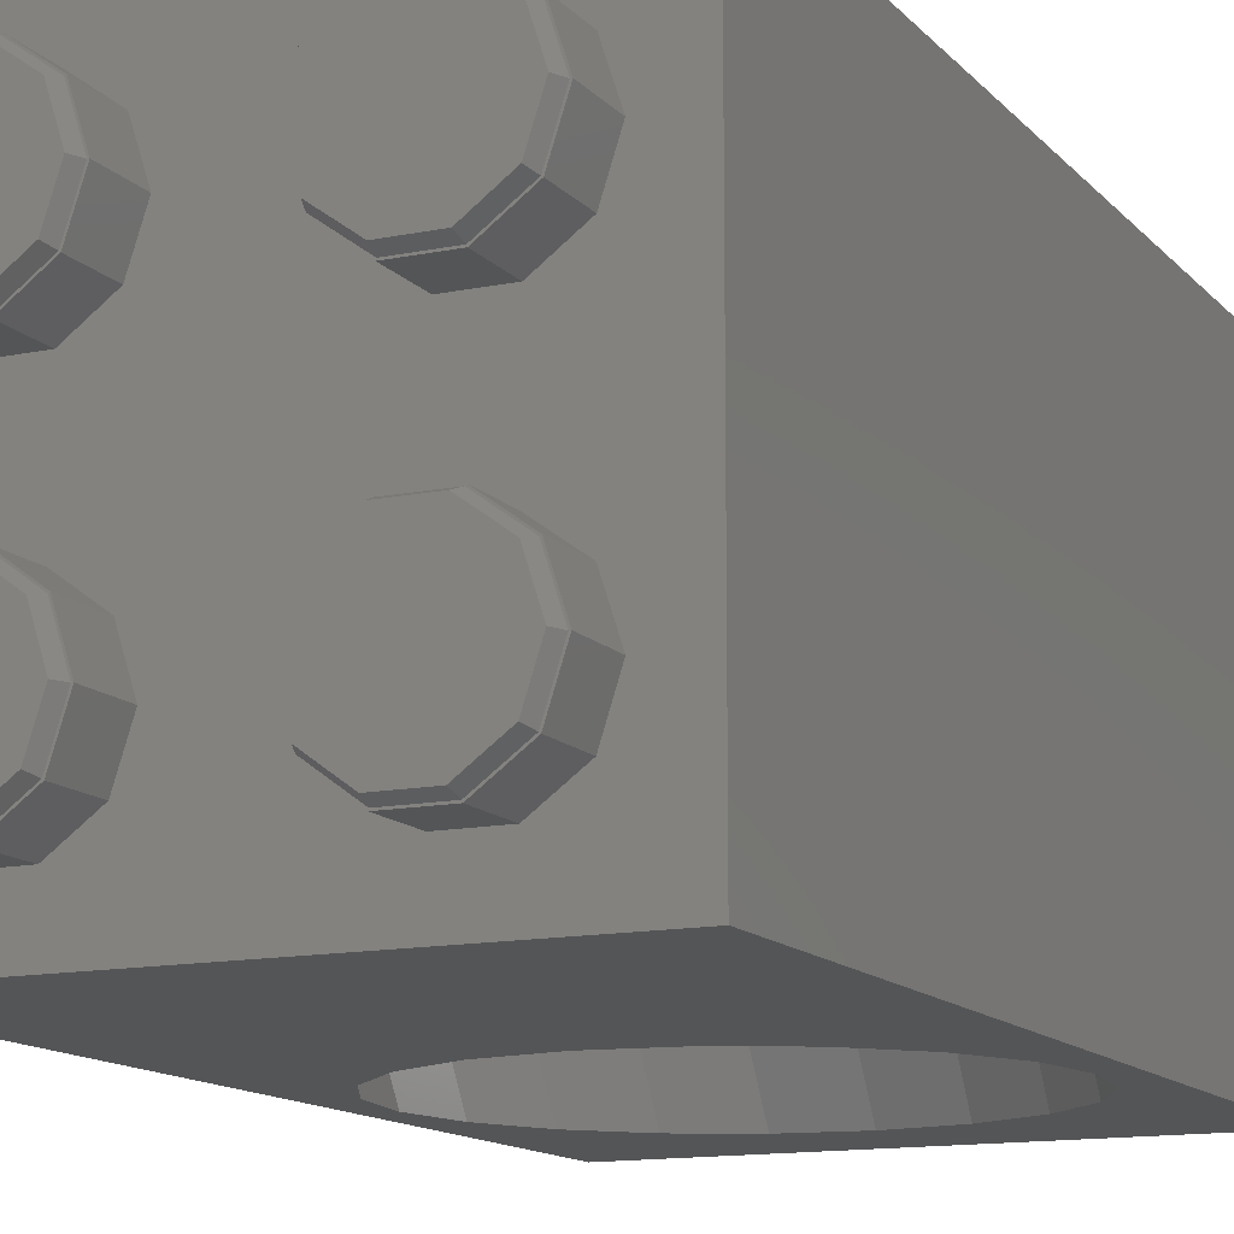
<metadata>
{"format":"stl","ext":"stl","renderer":"f3d","projection":"perspective","resolution":1024,"background":"white","views":[{"elev":-13.1,"azim":25.1,"up":"+Y"}]}
</metadata>
<code>
# stl→obj: 424 verts, 832 faces
v -15.85 -15.85 7.629e-07
v -15.85 15.85 57.6
v -15.85 15.85 7.629e-07
v -15.85 -15.85 57.6
v 15.85 -15.85 57.6
v 15.85 15.85 57.6
v 15.85 15.85 7.629e-07
v 15.85 -15.85 7.629e-07
v -6.825 -12.94 7.629e-07
v -9.175 -14.45 7.629e-07
v -9.175 -12.94 7.629e-07
v -6.825 12.94 7.629e-07
v -9.175 12.94 7.629e-07
v -6.825 14.45 7.629e-07
v 9.175 12.94 7.629e-07
v 6.825 12.94 7.629e-07
v 9.175 14.45 7.629e-07
v 12.94 6.825 7.629e-07
v 14.45 9.175 7.629e-07
v 14.45 6.825 7.629e-07
v 12.94 9.175 7.629e-07
v 12.94 -9.175 7.629e-07
v 14.45 -6.825 7.629e-07
v 14.45 -9.175 7.629e-07
v 12.94 -6.825 7.629e-07
v 14.45 -14.45 7.629e-07
v 9.175 -14.45 7.629e-07
v 6.825 -14.45 7.629e-07
v 9.175 -12.94 7.629e-07
v -6.825 -14.45 7.629e-07
v -14.45 -9.175 7.629e-07
v -14.45 -14.45 7.629e-07
v -14.45 -6.825 7.629e-07
v -14.45 6.825 7.629e-07
v -14.45 9.175 7.629e-07
v 14.45 14.45 7.629e-07
v 6.825 14.45 7.629e-07
v -9.175 14.45 7.629e-07
v -14.45 14.45 7.629e-07
v 6.825 -12.94 7.629e-07
v -12.94 -6.825 7.629e-07
v -12.94 -9.175 7.629e-07
v -12.94 9.175 7.629e-07
v -12.94 6.825 7.629e-07
v 0 -15.85 34.69
v -4.326 -15.85 34
v -8.229 -15.85 32.02
v -8.982 -15.85 31.26
v -11.33 -15.85 28.92
v -12.87 -15.85 25.88
v -13.31 -15.85 25.02
v -13.46 -15.85 24.09
v -14 -15.85 20.69
v -4.326 -15.85 7.375
v 0 -15.85 6.69
v -4.905 -15.85 7.67
v -8.229 -15.85 9.363
v -11.33 -15.85 12.46
v -12.96 -15.85 15.66
v -13.31 -15.85 16.36
v 4.326 -15.85 34
v 8.229 -15.85 32.02
v 8.982 -15.85 31.26
v 11.33 -15.85 28.92
v 12.87 -15.85 25.88
v 13.31 -15.85 25.02
v 13.46 -15.85 24.09
v 14 -15.85 20.69
v 13.31 -15.85 16.36
v 12.96 -15.85 15.66
v 11.33 -15.85 12.46
v 8.229 -15.85 9.363
v 4.905 -15.85 7.67
v 4.326 -15.85 7.375
v 0 15.85 53.71
v 4.326 15.85 53.02
v 8.229 15.85 51.04
v 9.866 15.85 49.4
v 11.33 15.85 47.94
v 12.29 15.85 46.05
v 13.31 15.85 44.04
v 13.66 15.85 41.88
v 14 15.85 39.71
v 12.39 15.85 33.57
v 13.31 15.85 35.38
v 4.326 15.85 26.4
v 0 15.85 25.71
v 6.042 15.85 27.27
v 8.229 15.85 28.38
v 11.33 15.85 31.48
v -4.326 15.85 53.02
v -8.229 15.85 51.04
v -9.866 15.85 49.4
v -11.33 15.85 47.94
v -12.29 15.85 46.05
v -13.31 15.85 44.04
v -13.66 15.85 41.88
v -14 15.85 39.71
v -12.39 15.85 33.57
v -11.33 15.85 31.48
v -4.326 15.85 26.4
v -6.042 15.85 27.27
v -8.229 15.85 28.38
v -13.31 15.85 35.38
v -14.45 -14.45 6
v -14.45 -9.175 6
v -14.45 9.175 6
v -14.45 14.45 6
v -14.45 -6.825 6
v -14.45 6.825 6
v 14.45 -9.175 6
v 14.45 -14.45 6
v 14.45 14.45 6
v 14.45 9.175 6
v 14.45 6.825 6
v 14.45 -6.825 6
v -9.175 -14.45 6
v 9.175 -14.45 6
v -6.825 -14.45 6
v 6.825 -14.45 6
v -9.175 14.45 6
v 9.175 14.45 6
v 6.825 14.45 6
v -6.825 14.45 6
v 12.79 8 61.2
v 11.87 10.81 57.7
v 11.87 10.81 61.2
v 12.79 8 57.7
v 3.214 8 57.7
v 4.128 10.81 61.2
v 4.128 10.81 57.7
v 3.214 8 61.2
v 11.87 5.187 57.7
v 9.479 3.448 57.7
v 9.479 12.55 57.7
v 6.521 3.448 57.7
v 6.521 12.55 57.7
v 4.128 5.187 57.7
v 6.521 12.55 61.2
v 9.479 12.55 61.2
v 12 10.11 61.2
v 12.69 8 61.2
v 11.79 10.75 61.2
v 9.996 12.06 61.2
v 9.448 12.46 61.2
v 6.552 12.46 61.2
v 6.004 12.06 61.2
v 4.209 10.75 61.2
v 3.999 10.11 61.2
v 3.314 8 61.2
v 12 5.89 61.2
v 11.87 5.187 61.2
v 11.79 5.245 61.2
v 9.996 3.941 61.2
v 9.479 3.448 61.2
v 9.448 3.543 61.2
v 6.552 3.543 61.2
v 6.521 3.448 61.2
v 6.004 3.941 61.2
v 4.128 5.187 61.2
v 4.209 5.245 61.2
v 3.999 5.89 61.2
v 12.39 8 61.95
v 4.451 5.422 61.95
v 6.645 12.17 61.95
v 9.355 12.17 61.95
v 11.55 10.58 61.95
v 9.355 3.828 61.95
v 6.645 3.828 61.95
v 4.451 10.58 61.95
v 3.614 8 61.95
v 11.55 5.422 61.95
v -3.214 8 61.2
v -4.128 10.81 57.7
v -4.128 10.81 61.2
v -3.214 8 57.7
v -12.79 8 57.7
v -11.87 10.81 61.2
v -11.87 10.81 57.7
v -12.79 8 61.2
v -4.128 5.187 57.7
v -6.521 3.448 57.7
v -6.521 12.55 57.7
v -9.479 3.448 57.7
v -9.479 12.55 57.7
v -11.87 5.187 57.7
v -9.479 12.55 61.2
v -6.521 12.55 61.2
v -3.999 10.11 61.2
v -3.314 8 61.2
v -4.209 10.75 61.2
v -6.004 12.06 61.2
v -6.552 12.46 61.2
v -9.448 12.46 61.2
v -9.996 12.06 61.2
v -11.79 10.75 61.2
v -12 10.11 61.2
v -12.69 8 61.2
v -3.999 5.89 61.2
v -4.128 5.187 61.2
v -4.209 5.245 61.2
v -6.004 3.941 61.2
v -6.521 3.448 61.2
v -6.552 3.543 61.2
v -9.448 3.543 61.2
v -9.479 3.448 61.2
v -9.996 3.941 61.2
v -11.87 5.187 61.2
v -11.79 5.245 61.2
v -12 5.89 61.2
v -3.614 8 61.95
v -11.55 5.422 61.95
v -9.355 12.17 61.95
v -6.645 12.17 61.95
v -4.451 10.58 61.95
v -6.645 3.828 61.95
v -9.355 3.828 61.95
v -11.55 10.58 61.95
v -12.39 8 61.95
v -4.451 5.422 61.95
v 12.79 -8 61.2
v 11.87 -5.187 57.7
v 11.87 -5.187 61.2
v 12.79 -8 57.7
v 3.214 -8 57.7
v 4.128 -5.187 61.2
v 4.128 -5.187 57.7
v 3.214 -8 61.2
v 11.87 -10.81 57.7
v 9.479 -12.55 57.7
v 9.479 -3.448 57.7
v 6.521 -12.55 57.7
v 6.521 -3.448 57.7
v 4.128 -10.81 57.7
v 6.521 -3.448 61.2
v 9.479 -3.448 61.2
v 12 -5.89 61.2
v 12.69 -8 61.2
v 11.79 -5.245 61.2
v 9.996 -3.941 61.2
v 9.448 -3.543 61.2
v 6.552 -3.543 61.2
v 6.004 -3.941 61.2
v 4.209 -5.245 61.2
v 3.999 -5.89 61.2
v 3.314 -8 61.2
v 12 -10.11 61.2
v 11.87 -10.81 61.2
v 11.79 -10.75 61.2
v 9.996 -12.06 61.2
v 9.479 -12.55 61.2
v 9.448 -12.46 61.2
v 6.552 -12.46 61.2
v 6.521 -12.55 61.2
v 6.004 -12.06 61.2
v 4.128 -10.81 61.2
v 4.209 -10.75 61.2
v 3.999 -10.11 61.2
v 12.39 -8 61.95
v 4.451 -10.58 61.95
v 6.645 -3.828 61.95
v 9.355 -3.828 61.95
v 11.55 -5.422 61.95
v 9.355 -12.17 61.95
v 6.645 -12.17 61.95
v 4.451 -5.422 61.95
v 3.614 -8 61.95
v 11.55 -10.58 61.95
v -3.214 -8 61.2
v -4.128 -5.187 57.7
v -4.128 -5.187 61.2
v -3.214 -8 57.7
v -12.79 -8 57.7
v -11.87 -5.187 61.2
v -11.87 -5.187 57.7
v -12.79 -8 61.2
v -4.128 -10.81 57.7
v -6.521 -12.55 57.7
v -6.521 -3.448 57.7
v -9.479 -12.55 57.7
v -9.479 -3.448 57.7
v -11.87 -10.81 57.7
v -9.479 -3.448 61.2
v -6.521 -3.448 61.2
v -3.999 -5.89 61.2
v -3.314 -8 61.2
v -4.209 -5.245 61.2
v -6.004 -3.941 61.2
v -6.552 -3.543 61.2
v -9.448 -3.543 61.2
v -9.996 -3.941 61.2
v -11.79 -5.245 61.2
v -12 -5.89 61.2
v -12.69 -8 61.2
v -3.999 -10.11 61.2
v -4.128 -10.81 61.2
v -4.209 -10.75 61.2
v -6.004 -12.06 61.2
v -6.521 -12.55 61.2
v -6.552 -12.46 61.2
v -9.448 -12.46 61.2
v -9.479 -12.55 61.2
v -9.996 -12.06 61.2
v -11.87 -10.81 61.2
v -11.79 -10.75 61.2
v -12 -10.11 61.2
v -3.614 -8 61.95
v -11.55 -10.58 61.95
v -9.355 -3.828 61.95
v -6.645 -3.828 61.95
v -4.451 -5.422 61.95
v -6.645 -12.17 61.95
v -9.355 -12.17 61.95
v -11.55 -5.422 61.95
v -12.39 -8 61.95
v -4.451 -10.58 61.95
v 6.427 0 0.15
v 5.2 3.778 7.629e-07
v 5.2 3.778 0.15
v 6.427 0 7.629e-07
v -6.427 0 7.629e-07
v -5.2 3.778 0.15
v -5.2 3.778 7.629e-07
v -6.427 0 0.15
v 5.2 -3.778 7.629e-07
v 5.327 0 7.629e-07
v 4.31 -3.131 7.629e-07
v 1.986 -6.113 7.629e-07
v 1.646 -5.067 7.629e-07
v -1.646 -5.067 7.629e-07
v -1.986 -6.113 7.629e-07
v -4.31 -3.131 7.629e-07
v -5.2 -3.778 7.629e-07
v -5.327 0 7.629e-07
v 4.31 3.131 7.629e-07
v 1.986 6.113 7.629e-07
v 1.646 5.067 7.629e-07
v -1.646 5.067 7.629e-07
v -1.986 6.113 7.629e-07
v -4.31 3.131 7.629e-07
v -1.986 6.113 0.15
v 1.986 6.113 0.15
v 1.986 -6.113 0.15
v -1.986 -6.113 0.15
v 5.2 -3.778 0.15
v -5.2 -3.778 0.15
v 6.627 0 6
v 5.362 3.895 0.15
v 5.362 3.895 6
v 6.627 0 0.15
v -6.627 0 0.15
v -5.362 3.895 6
v -5.362 3.895 0.15
v -6.627 0 6
v 2.048 6.303 0.15
v -2.048 6.303 6
v 2.048 6.303 6
v -2.048 6.303 0.15
v 5.362 -3.895 0.15
v 2.048 -6.303 0.15
v -2.048 -6.303 0.15
v -5.362 -3.895 0.15
v -5.362 -3.895 6
v 5.362 -3.895 6
v 2.048 -6.303 6
v -2.048 -6.303 6
v 4.31 3.131 6
v 5.327 0 6
v -5.327 0 6
v -4.31 3.131 6
v 1.646 5.067 6
v -1.646 5.067 6
v -1.646 -5.067 6
v 1.646 -5.067 6
v 4.31 -3.131 6
v -4.31 -3.131 6
v -12.94 9.175 0.305
v -12.84 9.175 6
v -12.84 9.175 0.305
v 12.94 9.175 0.305
v 12.84 9.175 6
v 12.84 9.175 0.305
v -12.94 6.825 0.305
v -12.84 6.825 6
v -12.84 6.825 0.305
v 12.94 6.825 0.305
v 12.84 6.825 6
v 12.84 6.825 0.305
v -12.94 -6.825 0.305
v -12.84 -6.825 6
v -12.84 -6.825 0.305
v 12.94 -6.825 0.305
v 12.84 -6.825 6
v 12.84 -6.825 0.305
v -12.94 -9.175 0.305
v -12.84 -9.175 6
v -12.84 -9.175 0.305
v 12.94 -9.175 0.305
v 12.84 -9.175 6
v 12.84 -9.175 0.305
v 6.825 12.94 0.305
v 6.825 12.84 6
v 6.825 12.84 0.305
v 6.825 -12.94 0.305
v 6.825 -12.84 6
v 6.825 -12.84 0.305
v 9.175 12.94 0.305
v 9.175 12.84 6
v 9.175 12.84 0.305
v 9.175 -12.84 6
v 9.175 -12.94 0.305
v 9.175 -12.84 0.305
v -9.175 12.94 0.305
v -9.175 12.84 6
v -9.175 12.84 0.305
v -9.175 -12.94 0.305
v -9.175 -12.84 6
v -9.175 -12.84 0.305
v -6.825 12.94 0.305
v -6.825 12.84 6
v -6.825 12.84 0.305
v -6.825 -12.84 6
v -6.825 -12.94 0.305
v -6.825 -12.84 0.305
f 1 2 3
f 2 1 4
f 2 5 6
f 5 2 4
f 5 7 6
f 7 5 8
f 9 10 11
f 12 13 14
f 15 16 17
f 18 19 20
f 19 18 21
f 22 23 24
f 23 22 25
f 24 8 26
f 8 27 26
f 27 28 29
f 8 28 27
f 8 30 28
f 30 10 9
f 1 30 8
f 30 1 10
f 1 31 32
f 31 1 33
f 33 1 34
f 3 34 1
f 34 3 35
f 10 1 32
f 23 8 24
f 8 23 7
f 20 7 23
f 19 7 20
f 36 7 19
f 17 7 36
f 37 17 16
f 37 7 17
f 14 7 37
f 38 14 13
f 3 14 38
f 3 38 39
f 14 3 7
f 35 3 39
f 29 28 40
f 31 41 42
f 41 31 33
f 34 43 44
f 43 34 35
f 4 45 5
f 4 46 45
f 4 47 46
f 4 48 47
f 4 49 48
f 4 50 49
f 4 51 50
f 4 52 51
f 4 53 52
f 54 1 55
f 56 1 54
f 57 1 56
f 58 1 57
f 59 1 58
f 60 1 59
f 53 1 60
f 1 53 4
f 61 5 45
f 62 5 61
f 63 5 62
f 64 5 63
f 65 5 64
f 66 5 65
f 67 5 66
f 68 5 67
f 8 55 1
f 68 8 5
f 69 8 68
f 70 8 69
f 71 8 70
f 72 8 71
f 73 8 72
f 74 8 73
f 55 8 74
f 6 75 2
f 6 76 75
f 6 77 76
f 6 78 77
f 6 79 78
f 6 80 79
f 6 81 80
f 6 82 81
f 6 83 82
f 7 84 85
f 86 7 87
f 88 7 86
f 89 7 88
f 90 7 89
f 84 7 90
f 83 7 85
f 7 83 6
f 91 2 75
f 92 2 91
f 93 2 92
f 94 2 93
f 95 2 94
f 96 2 95
f 97 2 96
f 98 2 97
f 3 99 100
f 3 87 7
f 87 3 101
f 101 3 102
f 102 3 103
f 98 3 2
f 104 3 98
f 99 3 104
f 103 3 100
f 105 31 106
f 31 105 32
f 107 39 108
f 39 107 35
f 109 34 110
f 34 109 33
f 26 111 24
f 111 26 112
f 19 113 36
f 113 19 114
f 23 115 20
f 115 23 116
f 10 105 117
f 105 10 32
f 26 118 112
f 118 26 27
f 28 119 120
f 119 28 30
f 39 121 108
f 121 39 38
f 17 113 122
f 113 17 36
f 14 123 124
f 123 14 37
f 125 126 127
f 126 125 128
f 129 130 131
f 130 129 132
f 133 126 128
f 134 126 133
f 134 135 126
f 136 135 134
f 136 137 135
f 138 137 136
f 138 131 137
f 131 138 129
f 135 139 140
f 139 135 137
f 126 140 127
f 140 126 135
f 125 141 142
f 127 141 125
f 127 143 141
f 127 144 143
f 140 144 127
f 140 145 144
f 140 146 145
f 139 146 140
f 139 147 146
f 130 147 139
f 147 130 148
f 130 149 148
f 132 149 130
f 149 132 150
f 151 125 142
f 151 152 125
f 153 152 151
f 154 152 153
f 154 155 152
f 156 155 154
f 157 155 156
f 157 158 155
f 159 158 157
f 160 159 161
f 159 160 158
f 162 160 161
f 132 162 150
f 162 132 160
f 137 130 139
f 130 137 131
f 136 155 158
f 155 136 134
f 134 152 155
f 152 134 133
f 152 128 125
f 128 152 133
f 138 158 160
f 158 138 136
f 138 132 129
f 132 138 160
f 142 141 163
f 164 161 159
f 145 165 166
f 165 145 146
f 167 141 143
f 141 167 163
f 157 168 169
f 168 157 156
f 163 151 142
f 147 148 170
f 143 144 167
f 147 165 146
f 165 147 170
f 149 150 171
f 162 164 171
f 164 162 161
f 171 150 162
f 144 166 167
f 166 144 145
f 149 170 148
f 170 149 171
f 167 172 163
f 166 172 167
f 166 168 172
f 165 168 166
f 165 169 168
f 170 169 165
f 170 164 169
f 164 170 171
f 159 169 164
f 169 159 157
f 154 168 156
f 168 154 172
f 172 154 153
f 172 151 163
f 151 172 153
f 173 174 175
f 174 173 176
f 177 178 179
f 178 177 180
f 181 174 176
f 182 174 181
f 182 183 174
f 184 183 182
f 184 185 183
f 186 185 184
f 186 179 185
f 179 186 177
f 183 187 188
f 187 183 185
f 174 188 175
f 188 174 183
f 173 189 190
f 175 189 173
f 175 191 189
f 175 192 191
f 188 192 175
f 188 193 192
f 188 194 193
f 187 194 188
f 187 195 194
f 178 195 187
f 195 178 196
f 178 197 196
f 180 197 178
f 197 180 198
f 199 173 190
f 199 200 173
f 201 200 199
f 202 200 201
f 202 203 200
f 204 203 202
f 205 203 204
f 205 206 203
f 207 206 205
f 208 207 209
f 207 208 206
f 210 208 209
f 180 210 198
f 210 180 208
f 185 178 187
f 178 185 179
f 184 203 206
f 203 184 182
f 182 200 203
f 200 182 181
f 200 176 173
f 176 200 181
f 186 206 208
f 206 186 184
f 186 180 177
f 180 186 208
f 190 189 211
f 212 209 207
f 193 213 214
f 213 193 194
f 215 189 191
f 189 215 211
f 205 216 217
f 216 205 204
f 211 199 190
f 195 196 218
f 191 192 215
f 195 213 194
f 213 195 218
f 197 198 219
f 210 212 219
f 212 210 209
f 219 198 210
f 192 214 215
f 214 192 193
f 197 218 196
f 218 197 219
f 215 220 211
f 214 220 215
f 214 216 220
f 213 216 214
f 213 217 216
f 218 217 213
f 218 212 217
f 212 218 219
f 207 217 212
f 217 207 205
f 202 216 204
f 216 202 220
f 220 202 201
f 220 199 211
f 199 220 201
f 221 222 223
f 222 221 224
f 225 226 227
f 226 225 228
f 229 222 224
f 230 222 229
f 230 231 222
f 232 231 230
f 232 233 231
f 234 233 232
f 234 227 233
f 227 234 225
f 231 235 236
f 235 231 233
f 222 236 223
f 236 222 231
f 221 237 238
f 223 237 221
f 223 239 237
f 223 240 239
f 236 240 223
f 236 241 240
f 236 242 241
f 235 242 236
f 235 243 242
f 226 243 235
f 243 226 244
f 226 245 244
f 228 245 226
f 245 228 246
f 247 221 238
f 247 248 221
f 249 248 247
f 250 248 249
f 250 251 248
f 252 251 250
f 253 251 252
f 253 254 251
f 255 254 253
f 256 255 257
f 255 256 254
f 258 256 257
f 228 258 246
f 258 228 256
f 233 226 235
f 226 233 227
f 232 251 254
f 251 232 230
f 230 248 251
f 248 230 229
f 248 224 221
f 224 248 229
f 234 254 256
f 254 234 232
f 234 228 225
f 228 234 256
f 238 237 259
f 260 257 255
f 241 261 262
f 261 241 242
f 263 237 239
f 237 263 259
f 253 264 265
f 264 253 252
f 259 247 238
f 243 244 266
f 239 240 263
f 243 261 242
f 261 243 266
f 245 246 267
f 258 260 267
f 260 258 257
f 267 246 258
f 240 262 263
f 262 240 241
f 245 266 244
f 266 245 267
f 263 268 259
f 262 268 263
f 262 264 268
f 261 264 262
f 261 265 264
f 266 265 261
f 266 260 265
f 260 266 267
f 255 265 260
f 265 255 253
f 250 264 252
f 264 250 268
f 268 250 249
f 268 247 259
f 247 268 249
f 269 270 271
f 270 269 272
f 273 274 275
f 274 273 276
f 277 270 272
f 278 270 277
f 278 279 270
f 280 279 278
f 280 281 279
f 282 281 280
f 282 275 281
f 275 282 273
f 279 283 284
f 283 279 281
f 270 284 271
f 284 270 279
f 269 285 286
f 271 285 269
f 271 287 285
f 271 288 287
f 284 288 271
f 284 289 288
f 284 290 289
f 283 290 284
f 283 291 290
f 274 291 283
f 291 274 292
f 274 293 292
f 276 293 274
f 293 276 294
f 295 269 286
f 295 296 269
f 297 296 295
f 298 296 297
f 298 299 296
f 300 299 298
f 301 299 300
f 301 302 299
f 303 302 301
f 304 303 305
f 303 304 302
f 306 304 305
f 276 306 294
f 306 276 304
f 281 274 283
f 274 281 275
f 280 299 302
f 299 280 278
f 278 296 299
f 296 278 277
f 296 272 269
f 272 296 277
f 282 302 304
f 302 282 280
f 282 276 273
f 276 282 304
f 286 285 307
f 308 305 303
f 289 309 310
f 309 289 290
f 311 285 287
f 285 311 307
f 301 312 313
f 312 301 300
f 307 295 286
f 291 292 314
f 287 288 311
f 291 309 290
f 309 291 314
f 293 294 315
f 306 308 315
f 308 306 305
f 315 294 306
f 288 310 311
f 310 288 289
f 293 314 292
f 314 293 315
f 311 316 307
f 310 316 311
f 310 312 316
f 309 312 310
f 309 313 312
f 314 313 309
f 314 308 313
f 308 314 315
f 303 313 308
f 313 303 301
f 298 312 300
f 312 298 316
f 316 298 297
f 316 295 307
f 295 316 297
f 317 318 319
f 318 317 320
f 321 322 323
f 322 321 324
f 325 326 320
f 325 327 326
f 328 327 325
f 328 329 327
f 328 330 329
f 331 330 328
f 331 332 330
f 333 332 331
f 333 334 332
f 334 333 321
f 326 318 320
f 335 318 326
f 335 336 318
f 337 336 335
f 338 336 337
f 338 339 336
f 340 339 338
f 340 323 339
f 334 323 340
f 323 334 321
f 336 341 342
f 341 336 339
f 318 342 319
f 342 318 336
f 339 322 341
f 322 339 323
f 331 343 344
f 343 331 328
f 328 345 343
f 345 328 325
f 333 344 346
f 344 333 331
f 333 324 321
f 324 333 346
f 345 320 317
f 320 345 325
f 347 348 349
f 348 347 350
f 351 352 353
f 352 351 354
f 355 356 357
f 356 355 358
f 348 357 349
f 357 348 355
f 358 352 356
f 352 358 353
f 359 317 350
f 359 345 317
f 360 345 359
f 360 343 345
f 360 344 343
f 361 344 360
f 361 346 344
f 362 346 361
f 362 324 346
f 324 362 351
f 317 348 350
f 319 348 317
f 319 355 348
f 342 355 319
f 341 355 342
f 341 358 355
f 322 358 341
f 322 353 358
f 324 353 322
f 353 324 351
f 362 354 351
f 354 362 363
f 360 364 365
f 364 360 359
f 364 350 347
f 350 364 359
f 361 365 366
f 365 361 360
f 362 366 363
f 366 362 361
f 326 367 335
f 367 326 368
f 369 340 370
f 340 369 334
f 338 371 372
f 371 338 337
f 337 367 371
f 367 337 335
f 340 372 370
f 372 340 338
f 329 373 374
f 373 329 330
f 327 368 326
f 368 327 375
f 327 374 375
f 374 327 329
f 330 376 373
f 376 330 332
f 376 334 369
f 334 376 332
f 377 378 379
f 378 377 107
f 35 377 43
f 377 35 107
f 114 380 381
f 19 380 114
f 380 19 21
f 381 380 382
f 110 383 384
f 34 383 110
f 383 34 44
f 384 383 385
f 386 387 388
f 387 386 115
f 20 386 18
f 386 20 115
f 389 390 391
f 390 389 109
f 33 389 41
f 389 33 109
f 116 392 393
f 23 392 116
f 392 23 25
f 393 392 394
f 106 395 396
f 31 395 106
f 395 31 42
f 396 395 397
f 398 399 400
f 399 398 111
f 24 398 22
f 398 24 111
f 401 37 16
f 37 401 123
f 402 401 403
f 401 402 123
f 40 28 404
f 404 405 406
f 120 404 28
f 404 120 405
f 122 407 17
f 408 407 122
f 407 408 409
f 17 407 15
f 410 411 412
f 118 411 410
f 27 411 118
f 411 27 29
f 413 38 13
f 38 413 121
f 414 413 415
f 413 414 121
f 11 10 416
f 416 417 418
f 117 416 10
f 416 117 417
f 124 419 14
f 420 419 124
f 419 420 421
f 14 419 12
f 422 423 424
f 119 423 422
f 30 423 119
f 423 30 9
f 384 379 378
f 379 384 385
f 396 391 390
f 391 396 397
f 388 381 382
f 381 388 387
f 400 393 394
f 393 400 399
f 415 420 414
f 420 415 421
f 403 408 402
f 408 403 409
f 424 417 422
f 417 424 418
f 412 405 410
f 405 412 406
f 383 43 377
f 43 383 44
f 395 41 389
f 41 395 42
f 383 379 385
f 379 383 377
f 395 391 397
f 391 395 389
f 416 424 423
f 424 416 418
f 404 412 411
f 412 404 406
f 415 419 421
f 419 415 413
f 403 407 409
f 407 403 401
f 388 380 386
f 380 388 382
f 400 392 398
f 392 400 394
f 22 392 25
f 392 22 398
f 18 380 21
f 380 18 386
f 13 419 413
f 419 13 12
f 16 407 401
f 407 16 15
f 9 416 423
f 416 9 11
f 29 404 411
f 404 29 40
f 112 399 111
f 364 393 399
f 393 347 387
f 112 410 399
f 410 112 118
f 393 115 116
f 115 393 387
f 381 113 114
f 405 399 410
f 364 399 405
f 408 113 381
f 113 408 122
f 109 384 390
f 384 109 110
f 105 417 117
f 417 390 414
f 417 396 390
f 417 105 396
f 396 105 106
f 414 354 417
f 354 414 420
f 384 414 390
f 378 414 384
f 108 414 378
f 108 378 107
f 414 108 121
f 422 405 120
f 387 349 381
f 381 349 402
f 393 364 347
f 405 365 364
f 405 422 365
f 365 422 366
f 366 422 363
f 422 120 119
f 349 387 347
f 381 402 408
f 357 402 349
f 420 402 357
f 420 357 356
f 420 356 352
f 417 363 422
f 363 417 354
f 420 352 354
f 402 420 123
f 123 420 124
f 375 367 368
f 374 367 375
f 374 371 367
f 373 371 374
f 373 372 371
f 376 372 373
f 376 370 372
f 370 376 369
f 66 82 67
f 82 66 81
f 67 83 68
f 83 67 82
f 49 95 94
f 95 49 50
f 64 80 65
f 80 64 79
f 87 74 86
f 74 87 55
f 46 75 45
f 75 46 91
f 69 84 70
f 84 69 85
f 65 81 66
f 81 65 80
f 101 55 87
f 55 101 54
f 71 89 72
f 89 71 90
f 47 91 46
f 91 47 92
f 61 77 62
f 77 61 76
f 86 73 88
f 73 86 74
f 59 100 99
f 100 59 58
f 47 93 92
f 93 47 48
f 50 96 95
f 96 50 51
f 63 79 64
f 79 63 78
f 45 76 61
f 76 45 75
f 60 99 104
f 99 60 59
f 53 104 98
f 104 53 60
f 88 72 89
f 72 88 73
f 48 94 93
f 94 48 49
f 51 97 96
f 97 51 52
f 52 98 97
f 98 52 53
f 68 85 69
f 85 68 83
f 70 90 71
f 90 70 84
f 62 78 63
f 78 62 77
f 101 56 54
f 56 101 102
f 57 102 103
f 102 57 56
f 58 103 100
f 103 58 57

</code>
